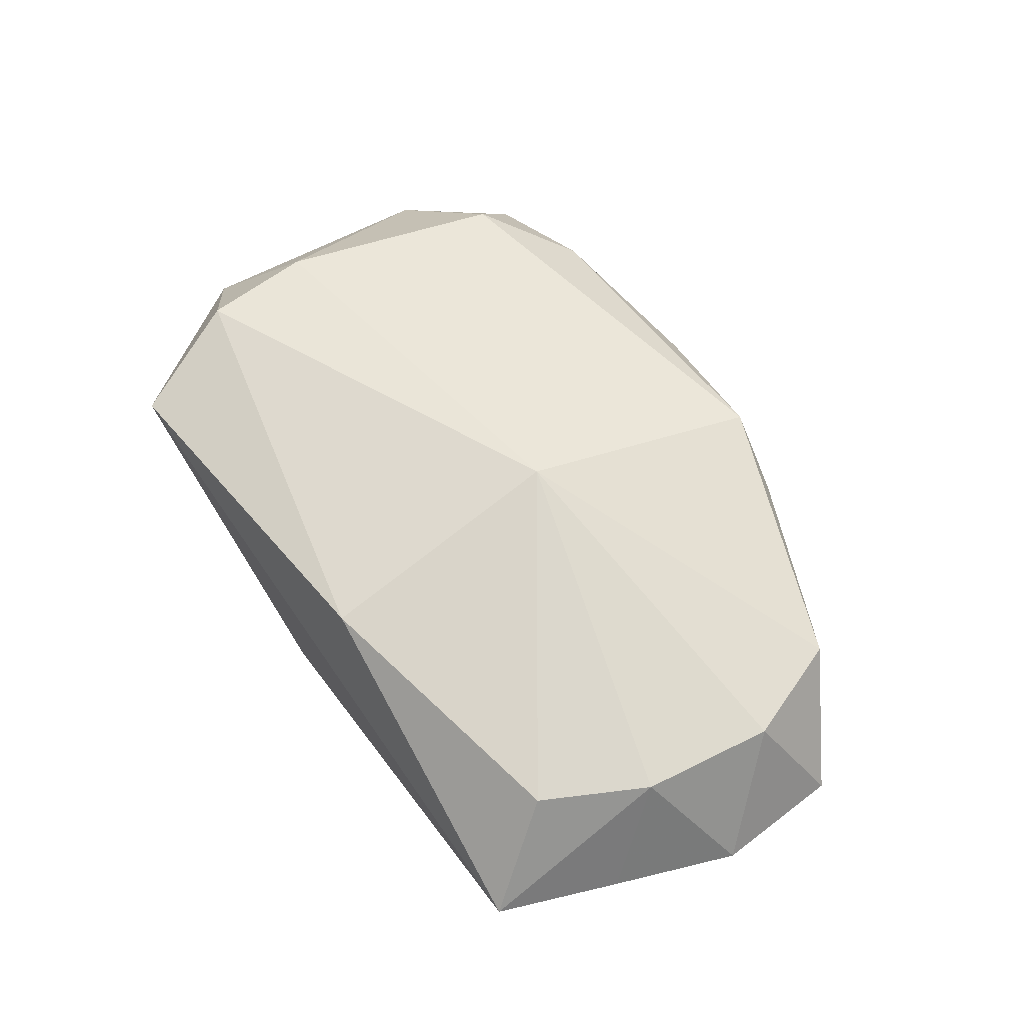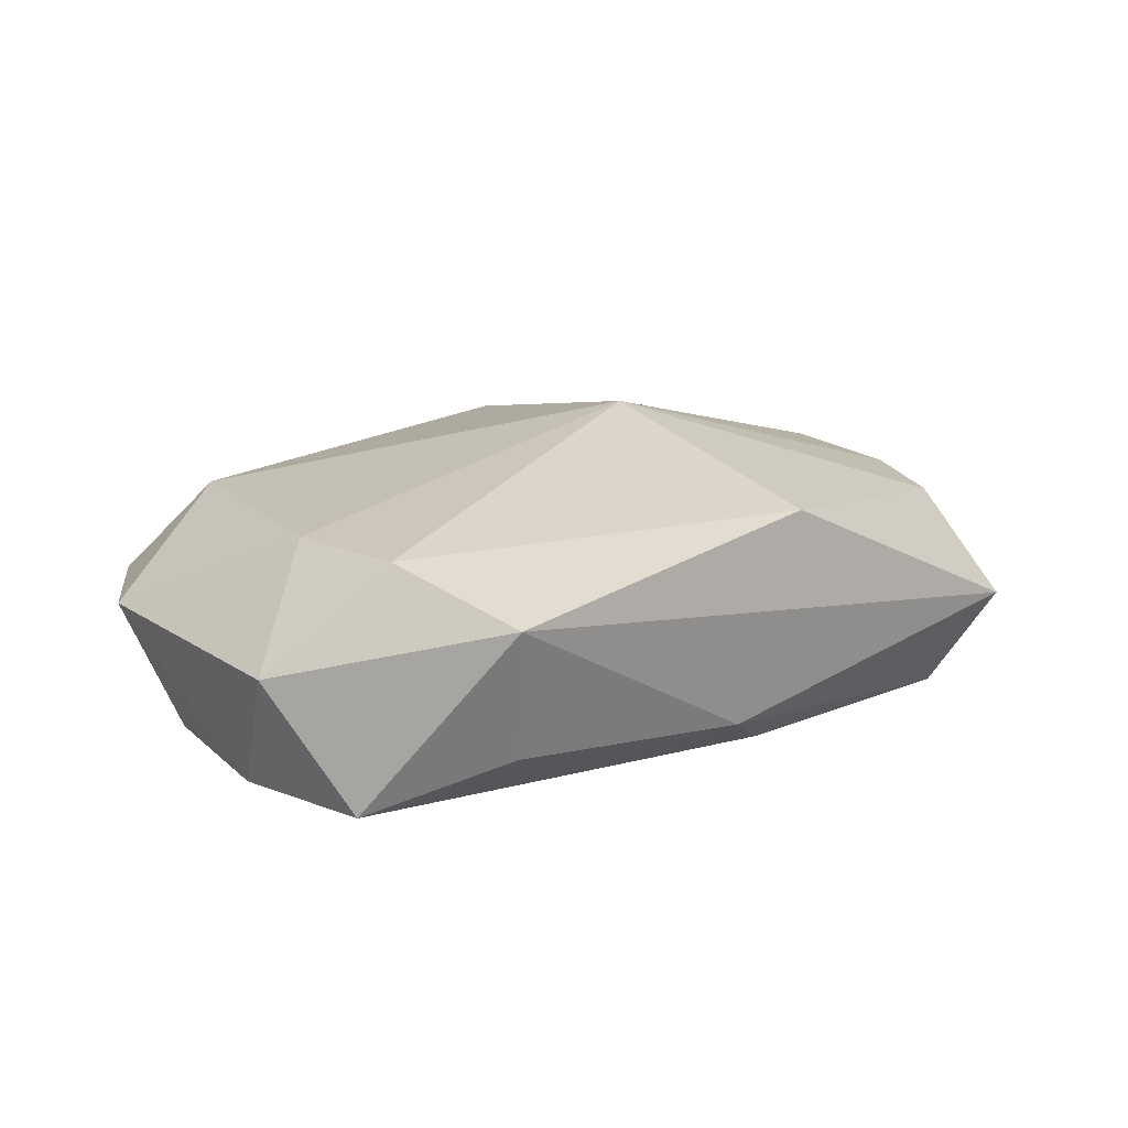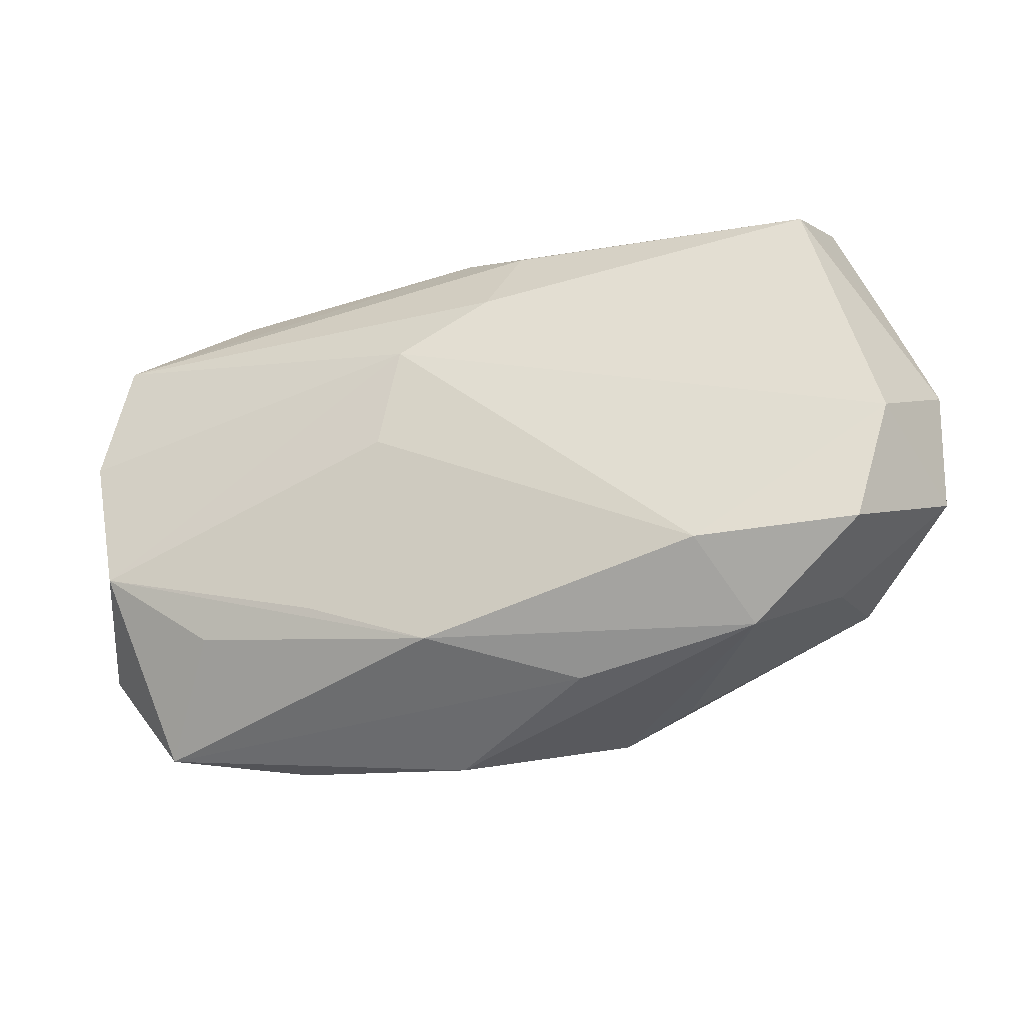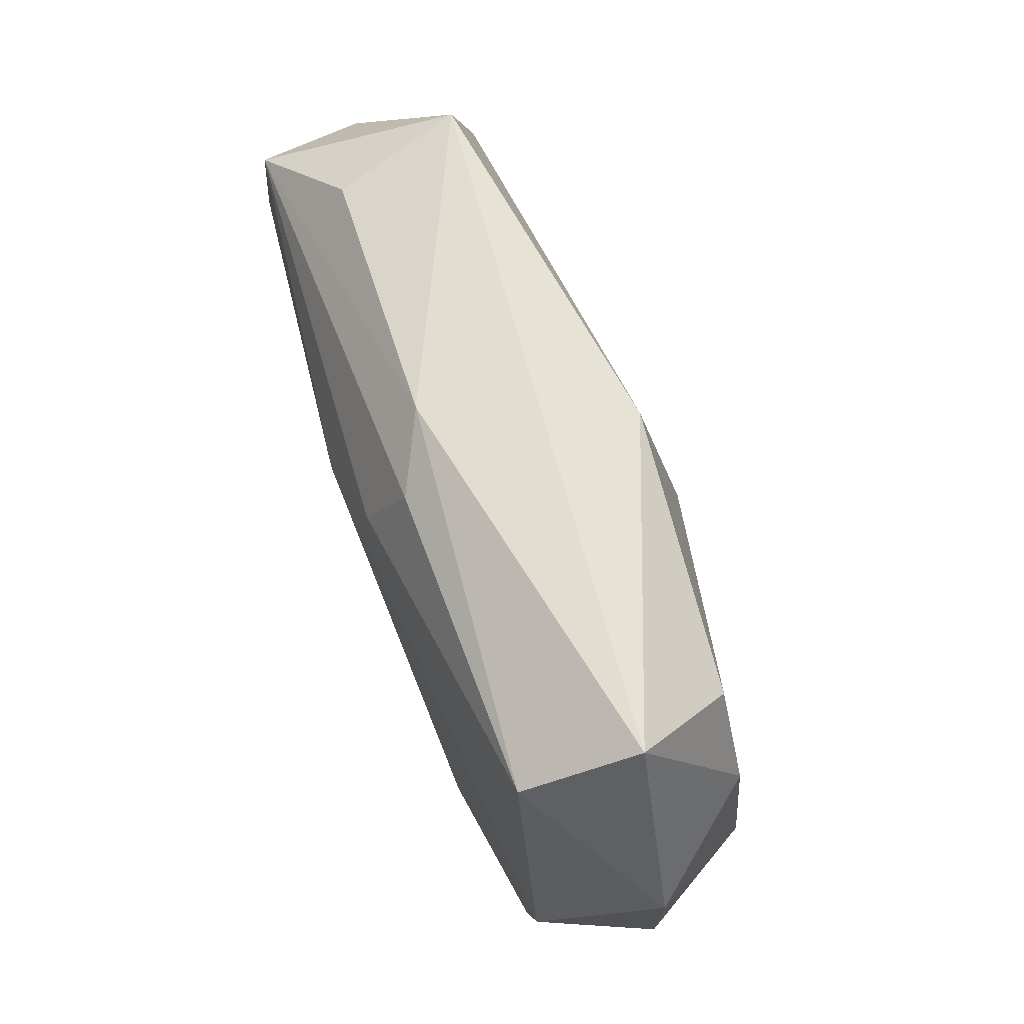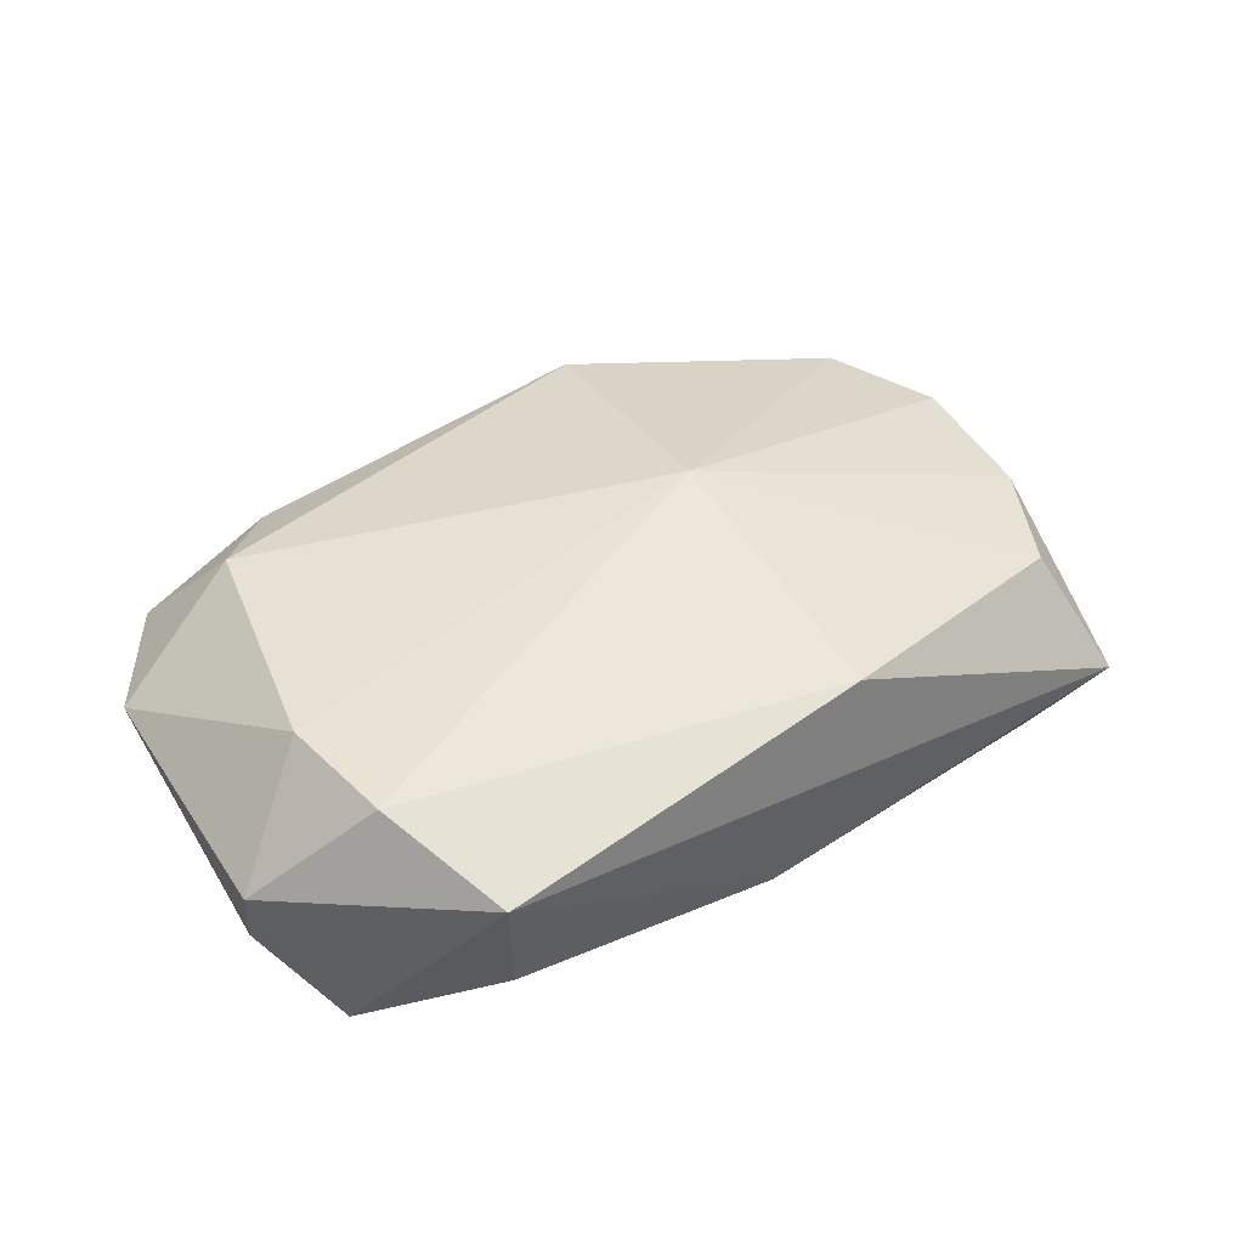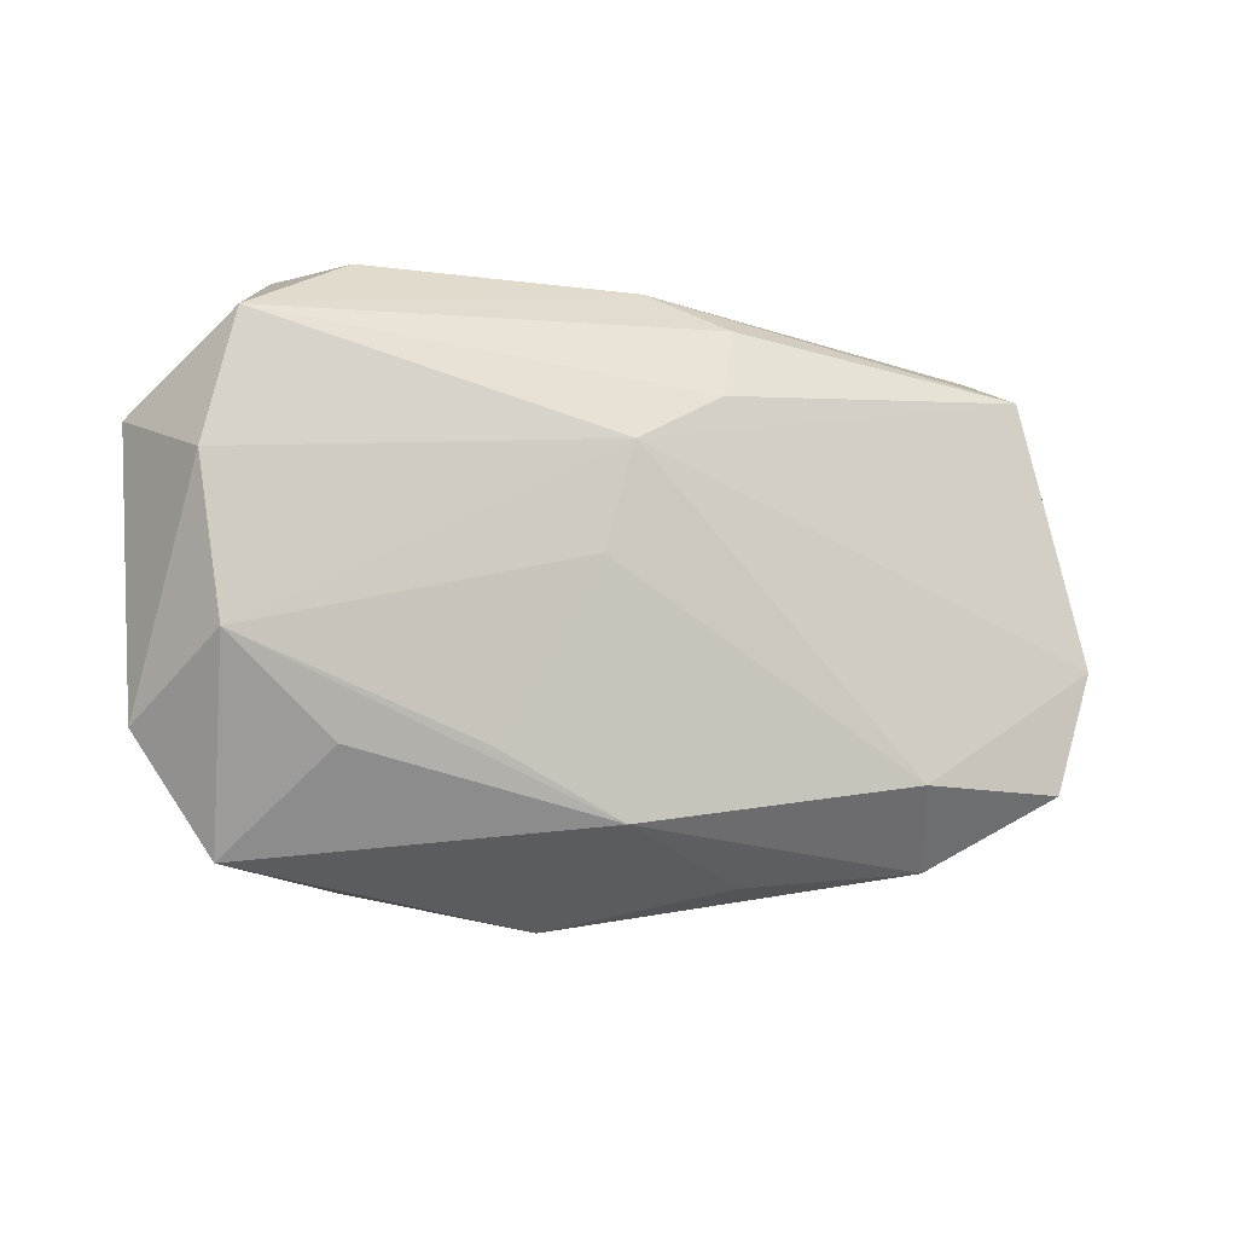
<metadata>
{"format":"obj","ext":"obj","renderer":"f3d","projection":"perspective","resolution":1024,"background":"white","views":[{"elev":55.7,"azim":-125.5,"up":"+Z"},{"elev":18.7,"azim":136.8,"up":"+Z"},{"elev":-32.6,"azim":-168.3,"up":"+Y"},{"elev":66.2,"azim":-115.6,"up":"+Y"},{"elev":44.7,"azim":144.4,"up":"+Z"},{"elev":-15.7,"azim":148.3,"up":"+Y"}]}
</metadata>
<code>
v 0.02914 -0.007556 -0.005501
v -0.02375 0.01328 0.004986
v -0.02611 -0.01191 -0.01041
v -0.0322 -0.007389 -0.00305
v 0.00587 0.005997 -0.01091
v -0.0327 0.001726 -0.00312
v -0.02957 0.01019 -0.002859
v 0.02064 0.01675 -0.002683
v -0.02419 0.01432 -0.01028
v -0.002792 0.01548 -0.008426
v -0.0264 0.01857 -0.002594
v -0.01247 -0.01728 0.005478
v 0.007535 -0.00108 -0.01006
v -0.02591 -0.01121 0.004982
v 0.03098 0.002385 -0.005671
v 0.02191 0.01857 0.006587
v 0.02572 -0.01911 0.002224
v -0.02428 -0.01345 -0.002318
v 0.001901 0.01804 -0.005361
v 0.01636 -0.01958 0.00551
v 0.02903 0.0112 -0.005841
v 0.003939 -0.02119 0.003733
v -0.007407 -0.01826 0.008374
v 0.02178 -0.01389 0.008897
v -0.004767 -0.0002986 0.01257
v -0.01843 -0.01689 -0.005865
v -0.02886 -0.00339 0.005045
v 0.02505 0.01017 0.00962
v -0.01505 -0.0125 -0.01091
v -0.02874 -0.003562 -0.01091
v -0.005965 -0.01864 -0.003809
v -0.004711 0.01732 0.008244
v 0.03239 0.006195 0.002762
v -0.0006044 0.01003 -0.01066
v 0.03103 -0.01183 0.002686
v 0.02153 -0.01305 -0.004747
v 0.0259 0.002059 0.009485
v -0.02758 0.006047 0.004969
v 0.01301 -0.01264 -0.007034
v 0.004342 -0.01632 -0.007505
f 6 30 4
f 4 30 3
f 15 1 5
f 28 32 25
f 5 30 9
f 9 30 6
f 23 26 22
f 25 14 23
f 23 24 25
f 18 26 14
f 14 4 18
f 3 26 18
f 18 4 3
f 5 1 13
f 1 39 13
f 40 13 39
f 40 39 1
f 33 28 37
f 25 24 37
f 37 28 25
f 27 14 25
f 25 38 27
f 27 4 14
f 6 4 27
f 27 38 6
f 25 32 2
f 2 38 25
f 20 17 24
f 24 23 20
f 22 17 20
f 20 23 22
f 14 26 12
f 12 23 14
f 26 23 12
f 29 26 3
f 29 40 26
f 13 40 29
f 5 13 29
f 29 30 5
f 3 30 29
f 22 26 31
f 26 40 31
f 31 17 22
f 31 40 17
f 1 17 36
f 36 40 1
f 17 40 36
f 24 17 35
f 35 37 24
f 33 37 35
f 35 17 1
f 35 15 33
f 1 15 35
f 38 2 11
f 11 2 32
f 11 19 9
f 8 19 16
f 32 28 16
f 16 11 32
f 19 11 16
f 16 28 33
f 9 19 10
f 33 15 21
f 21 16 33
f 8 16 21
f 21 15 5
f 21 19 8
f 21 10 19
f 6 38 7
f 38 11 7
f 7 9 6
f 7 11 9
f 5 9 34
f 9 10 34
f 34 21 5
f 10 21 34

</code>
